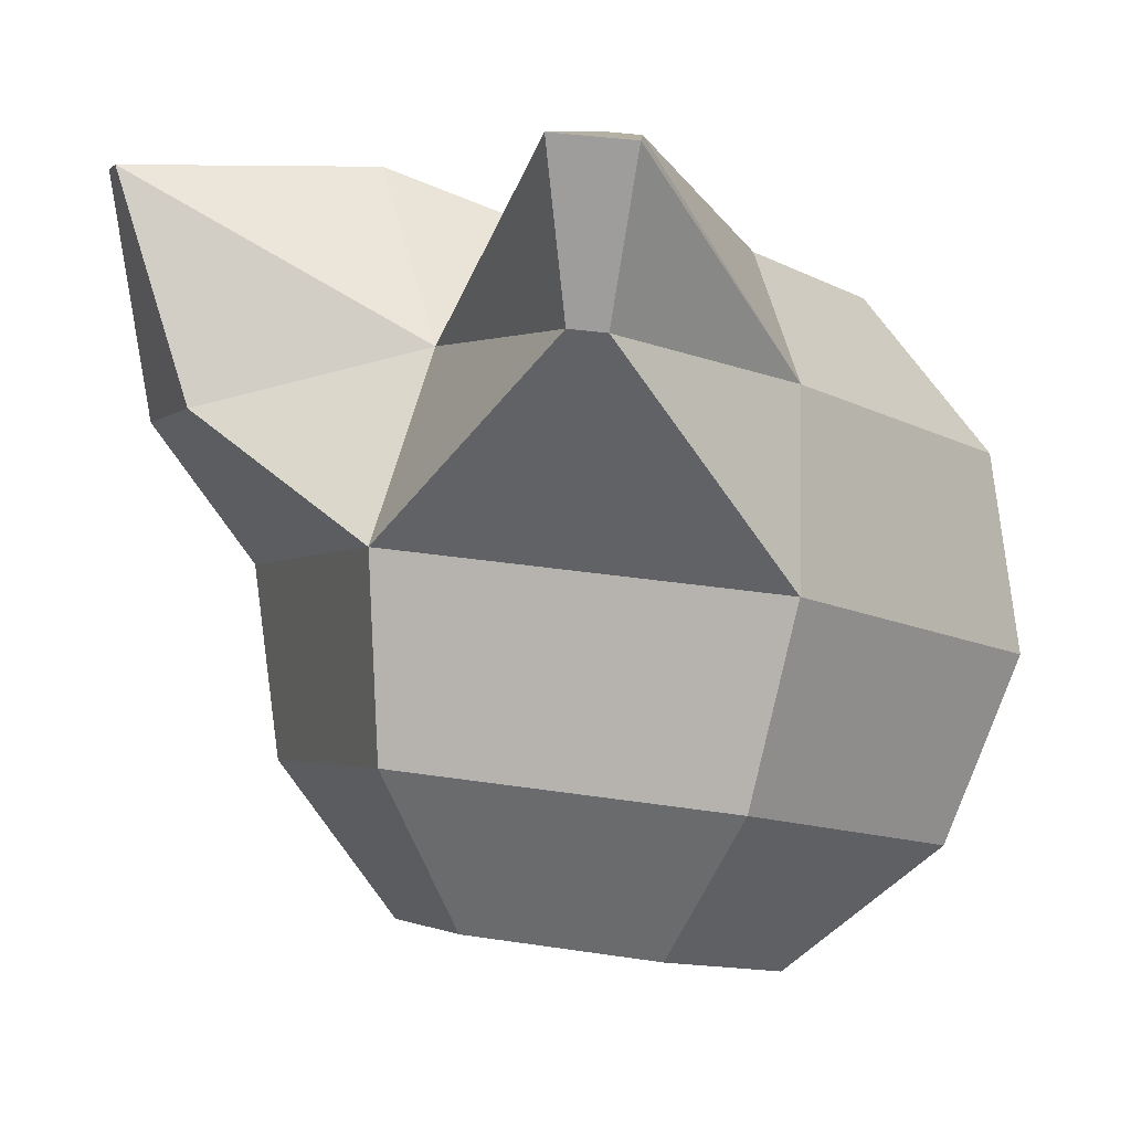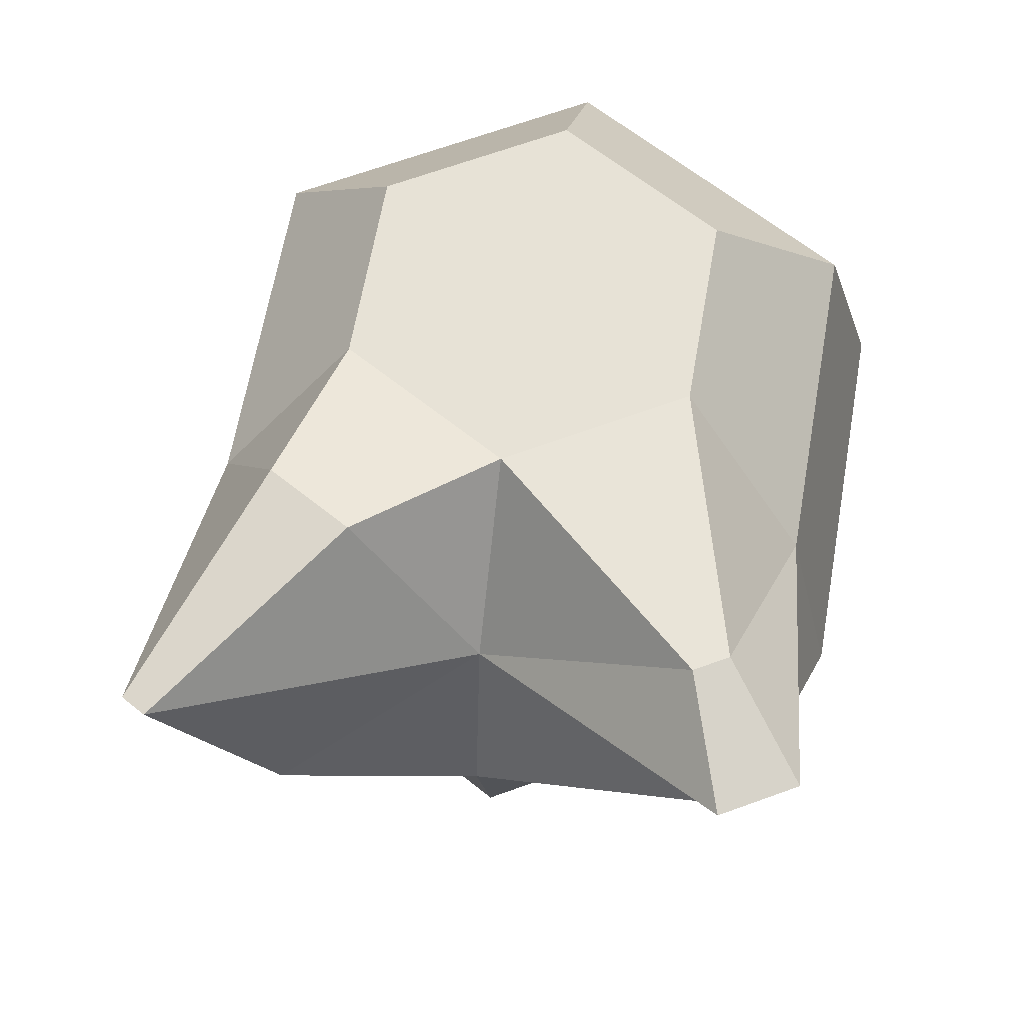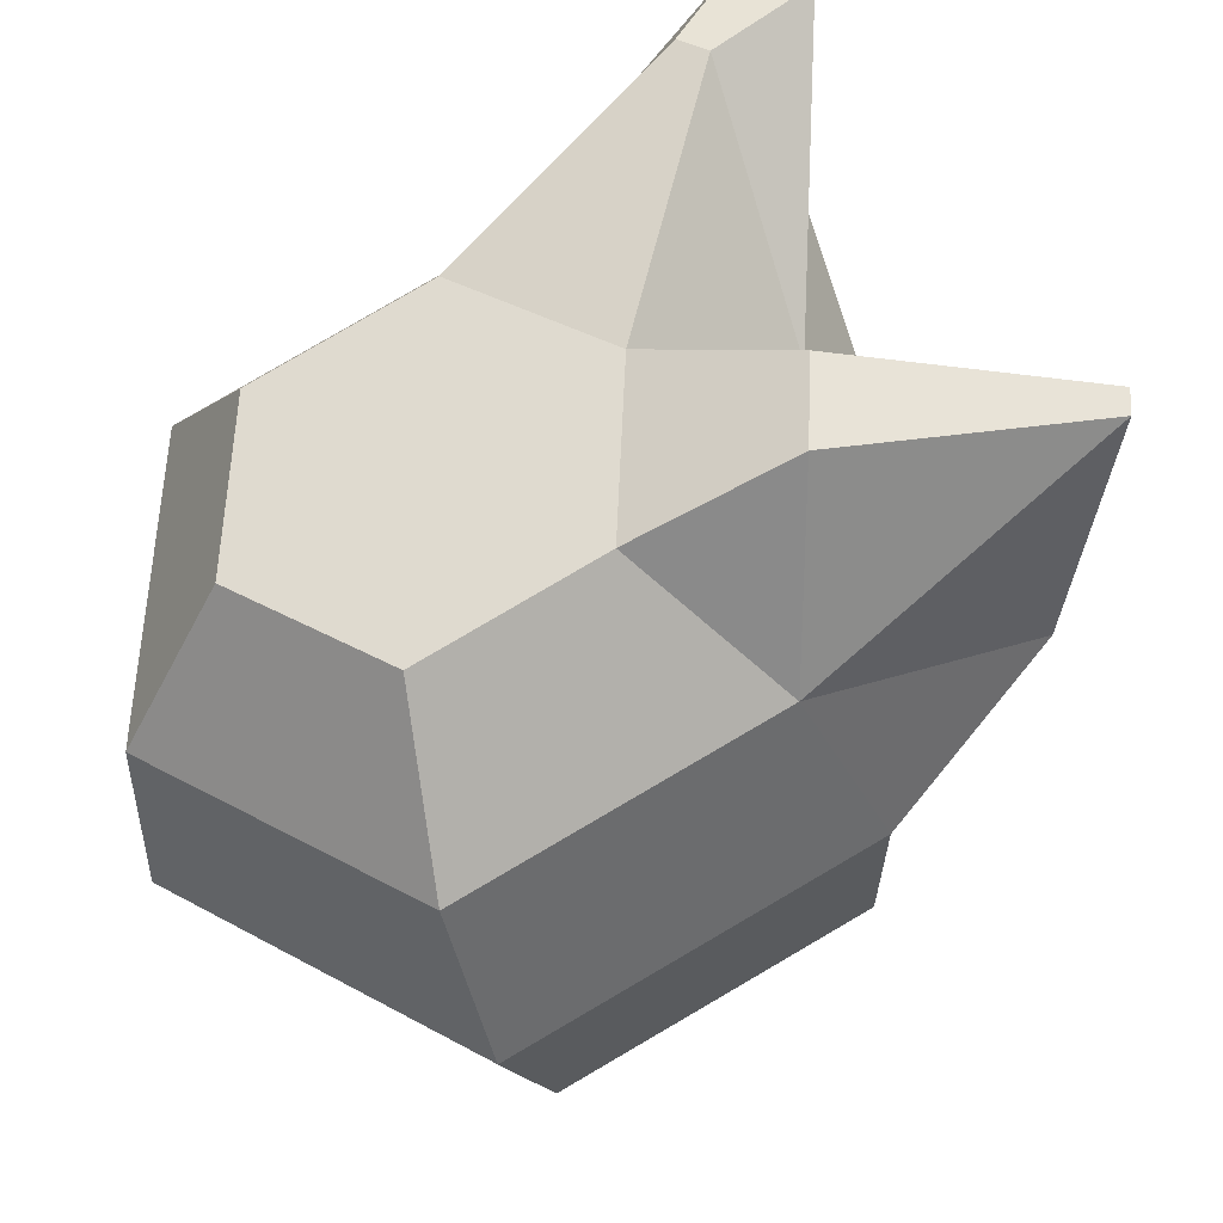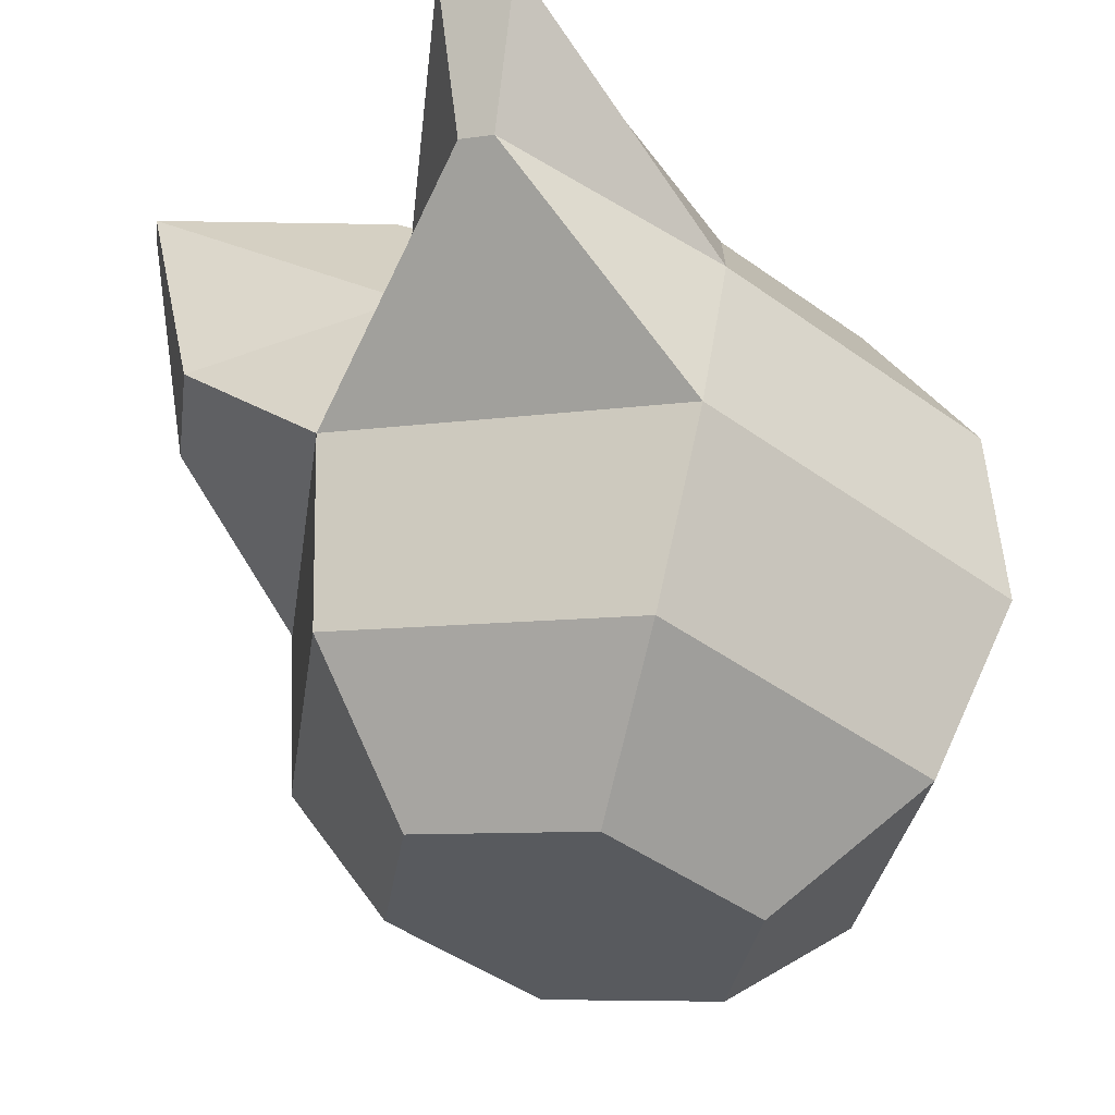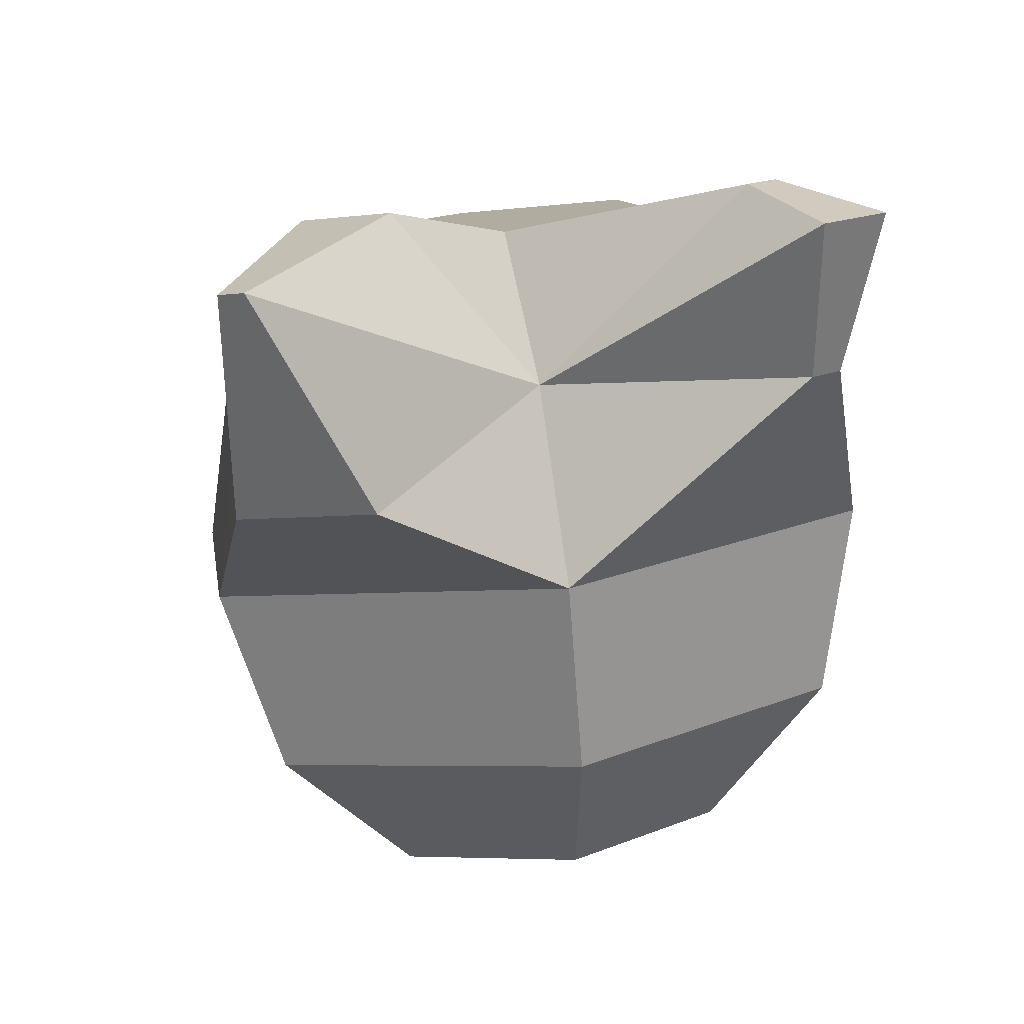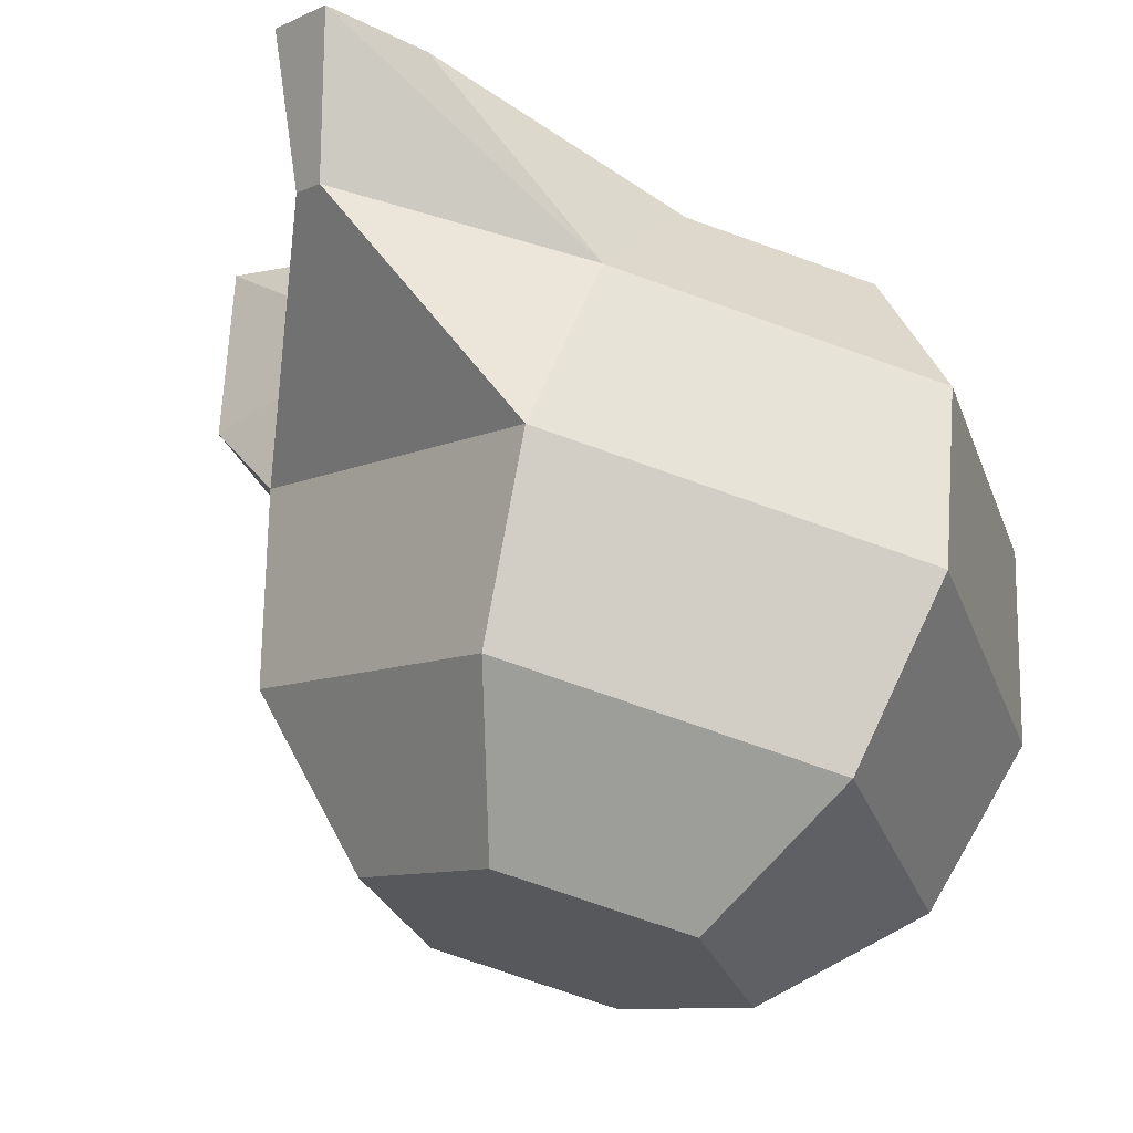
<metadata>
{"format":"obj","ext":"obj","renderer":"f3d","projection":"perspective","resolution":1024,"background":"white","views":[{"elev":10.2,"azim":-22.7,"up":"+Y"},{"elev":79.7,"azim":-52.6,"up":"+Y"},{"elev":47.3,"azim":-178.4,"up":"+Y"},{"elev":-19.3,"azim":-9.1,"up":"+Y"},{"elev":26.3,"azim":-70.8,"up":"+Y"},{"elev":-15.5,"azim":17.0,"up":"+Y"}]}
</metadata>
<code>
v -0.1024 0.6212 -0.7699
v -0.09368 0.604 -0.7733
v -0.09356 0.5844 -0.7718
v -0.1021 0.5677 -0.7659
v -0.117 0.5585 -0.7571
v -0.1027 0.6251 -0.7514
v -0.09422 0.6107 -0.7411
v -0.09418 0.5921 -0.7347
v -0.1026 0.5744 -0.7337
v -0.1173 0.5623 -0.7385
v -0.1265 0.603 -0.7181
v -0.1306 0.5839 -0.7194
v -0.1335 0.5678 -0.7302
v -0.1348 0.6321 -0.7534
v -0.1582 0.6062 -0.7387
v -0.1581 0.5866 -0.7372
v -0.1493 0.5694 -0.7405
v -0.1345 0.6282 -0.7719
v -0.1491 0.6161 -0.7767
v -0.1576 0.5984 -0.7758
v -0.1575 0.5799 -0.7693
v -0.149 0.5655 -0.7591
v -0.1183 0.6228 -0.7802
v -0.1211 0.6067 -0.7911
v -0.1253 0.5875 -0.7923
v -0.1296 0.5705 -0.7837
v -0.1329 0.56 -0.7674
v -0.1189 0.6305 -0.7431
v -0.1222 0.6201 -0.7268
v -0.1497 0.6228 -0.7446
v -0.1736 0.6386 -0.7637
v -0.1736 0.6381 -0.7663
v -0.1492 0.6382 -0.7598
v -0.1702 0.6173 -0.7531
v -0.149 0.6363 -0.769
v -0.17 0.6143 -0.7674
v -0.1436 0.6418 -0.7136
v -0.1501 0.6424 -0.7178
v -0.1382 0.6419 -0.7252
v -0.145 0.6263 -0.7166
v -0.1412 0.6422 -0.7272
v -0.1479 0.6266 -0.7186
f 17 27 5
f 3 9 4
f 1 7 2
f 5 9 10
f 2 8 3
f 6 29 7
f 9 13 10
f 7 11 8
f 1 28 6
f 8 12 9
f 13 16 17
f 30 42 38
f 11 16 12
f 28 41 39
f 16 22 17
f 19 35 18
f 15 21 16
f 20 34 36
f 22 26 27
f 19 25 20
f 1 18 14
f 20 26 21
f 18 24 19
f 27 4 5
f 24 3 25
f 25 4 26
f 23 2 24
f 13 5 10
f 31 36 34
f 31 35 32
f 30 33 31
f 18 33 14
f 19 36 32
f 30 34 15
f 37 42 40
f 37 41 38
f 29 40 11
f 11 42 15
f 30 41 14
f 29 39 37
f 17 22 27
f 3 8 9
f 1 6 7
f 5 4 9
f 2 7 8
f 6 28 29
f 9 12 13
f 7 29 11
f 1 14 28
f 8 11 12
f 13 12 16
f 30 15 42
f 11 15 16
f 28 14 41
f 16 21 22
f 19 32 35
f 15 20 21
f 20 15 34
f 22 21 26
f 19 24 25
f 1 23 18
f 20 25 26
f 18 23 24
f 27 26 4
f 24 2 3
f 25 3 4
f 23 1 2
f 13 17 5
f 31 32 36
f 31 33 35
f 30 14 33
f 18 35 33
f 19 20 36
f 30 31 34
f 37 38 42
f 37 39 41
f 29 37 40
f 11 40 42
f 30 38 41
f 29 28 39

</code>
